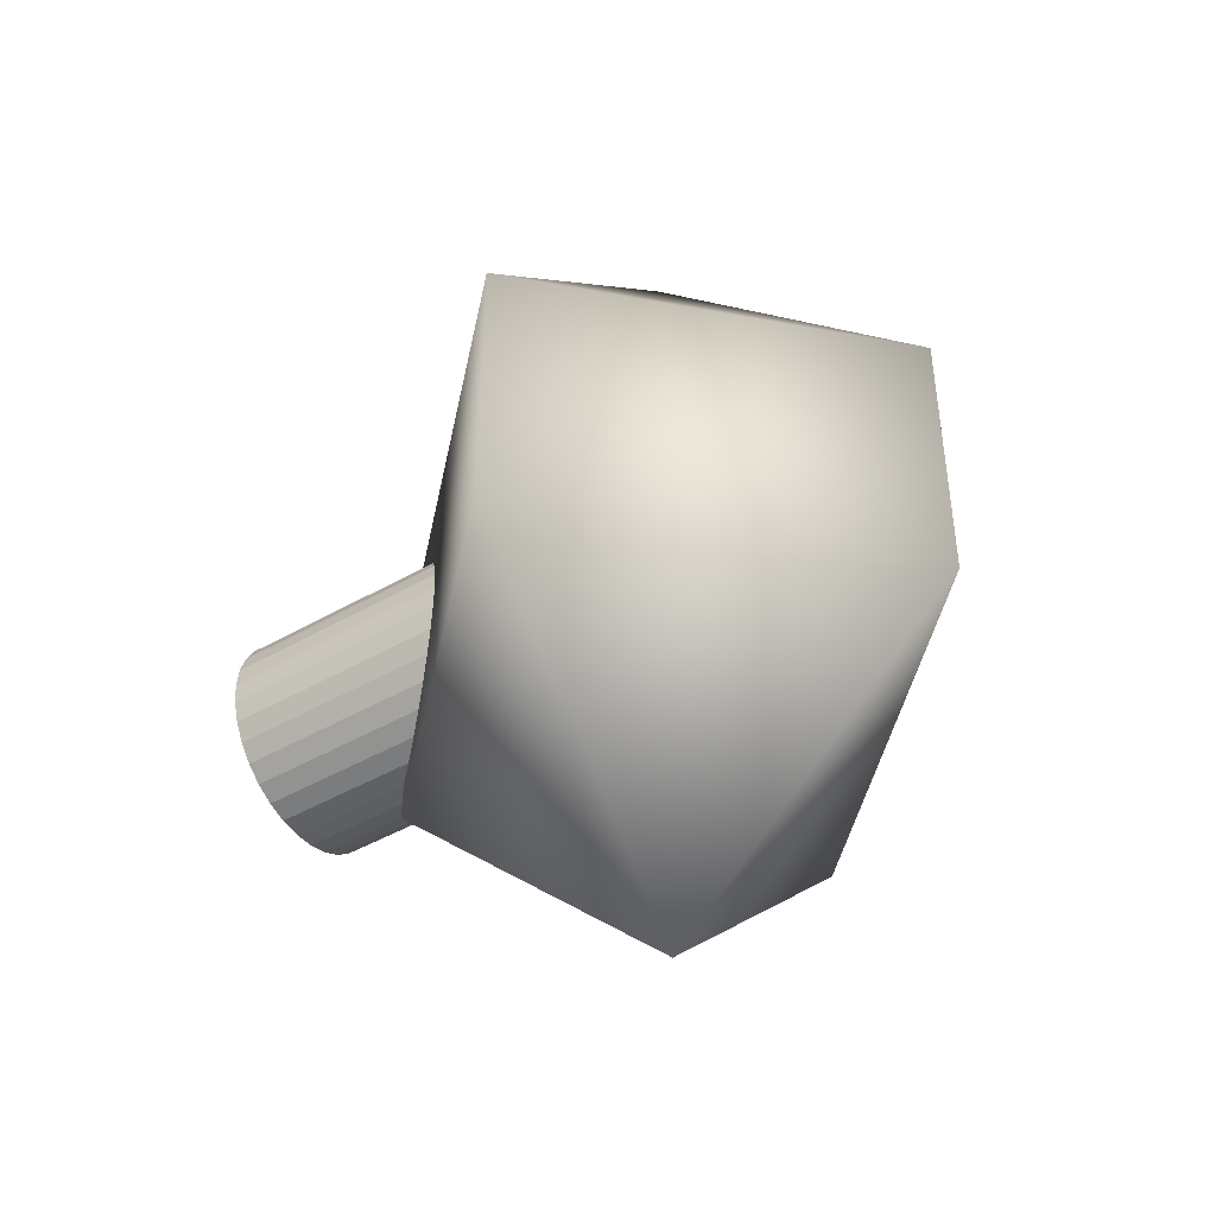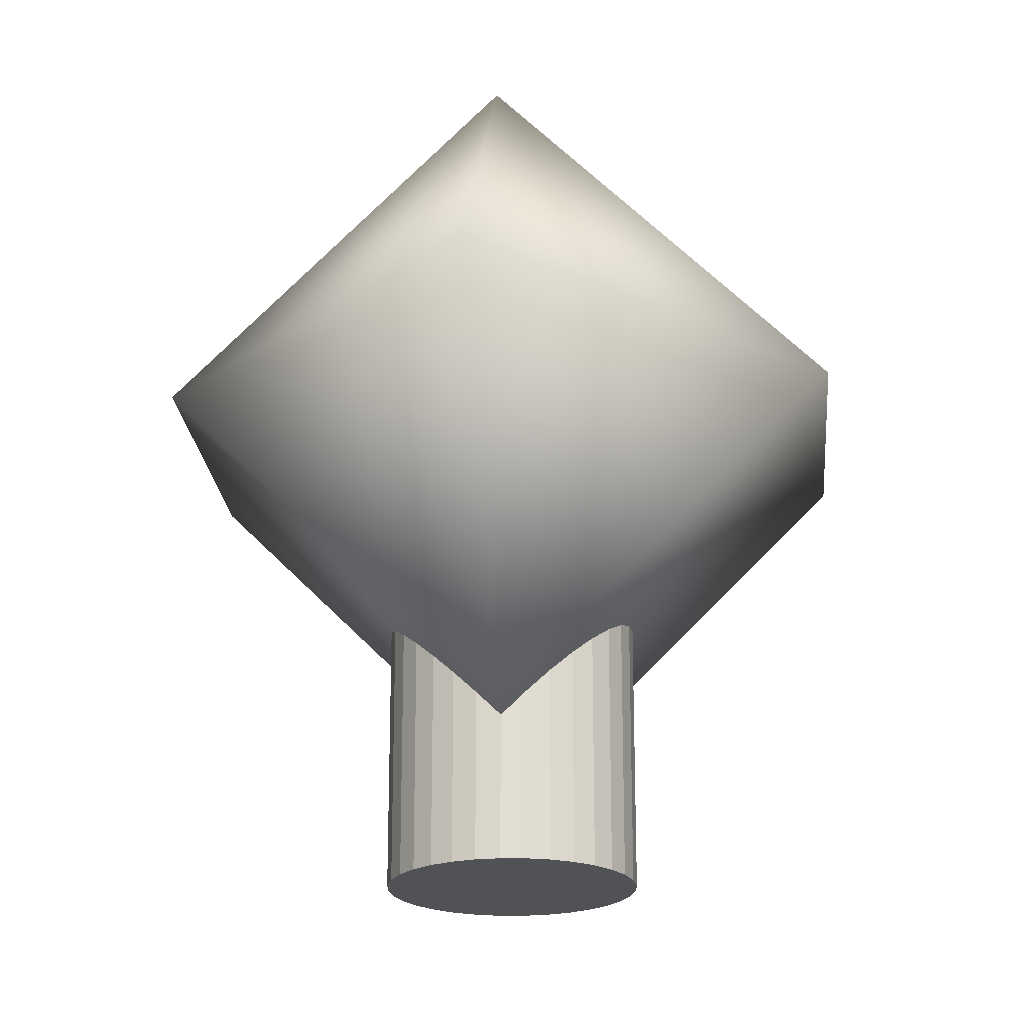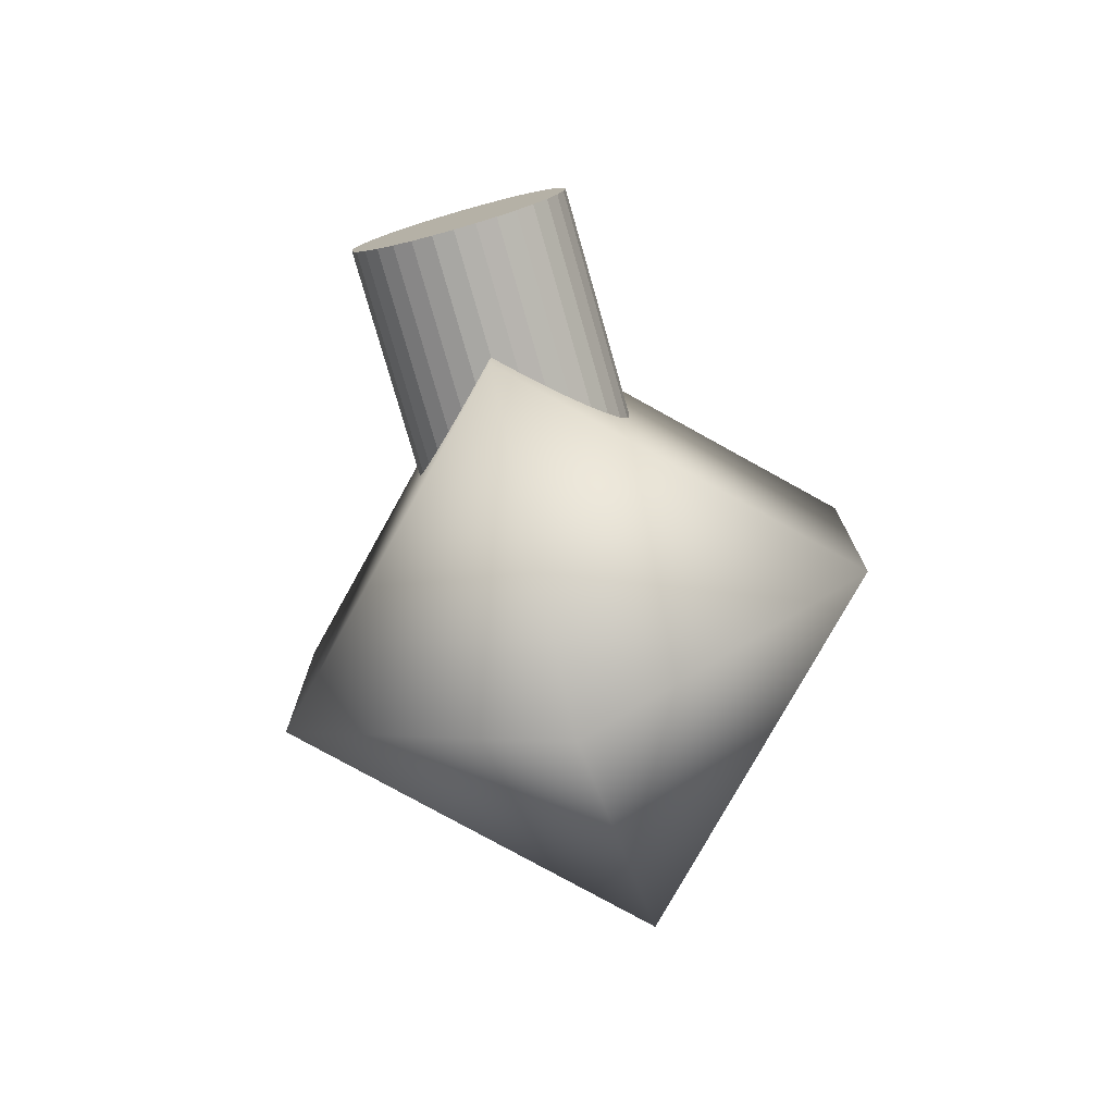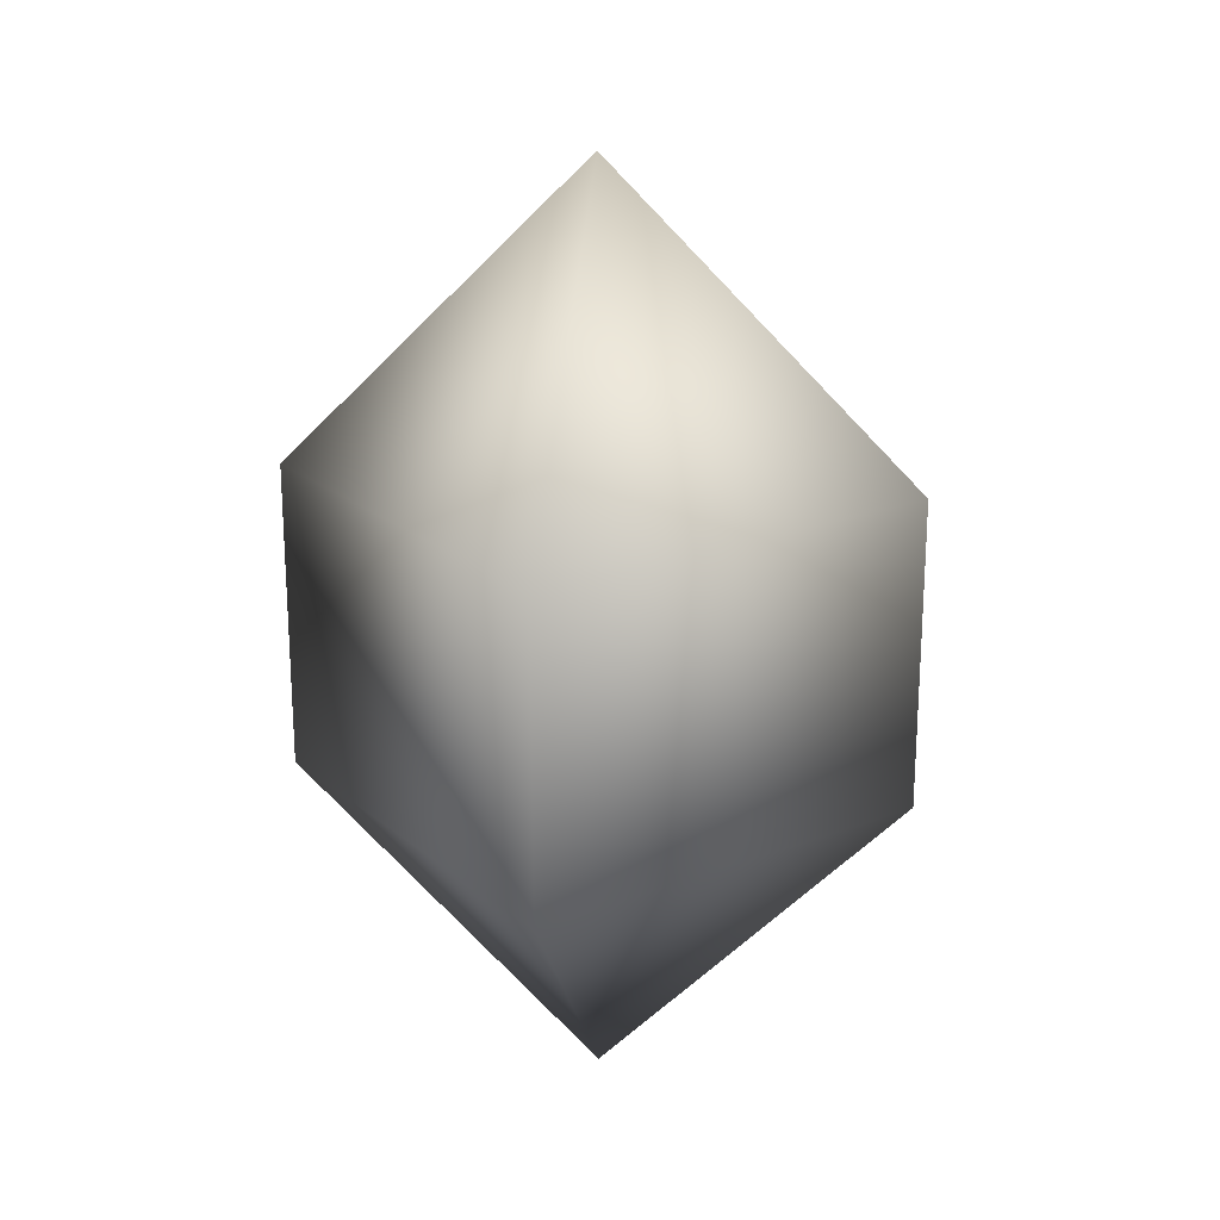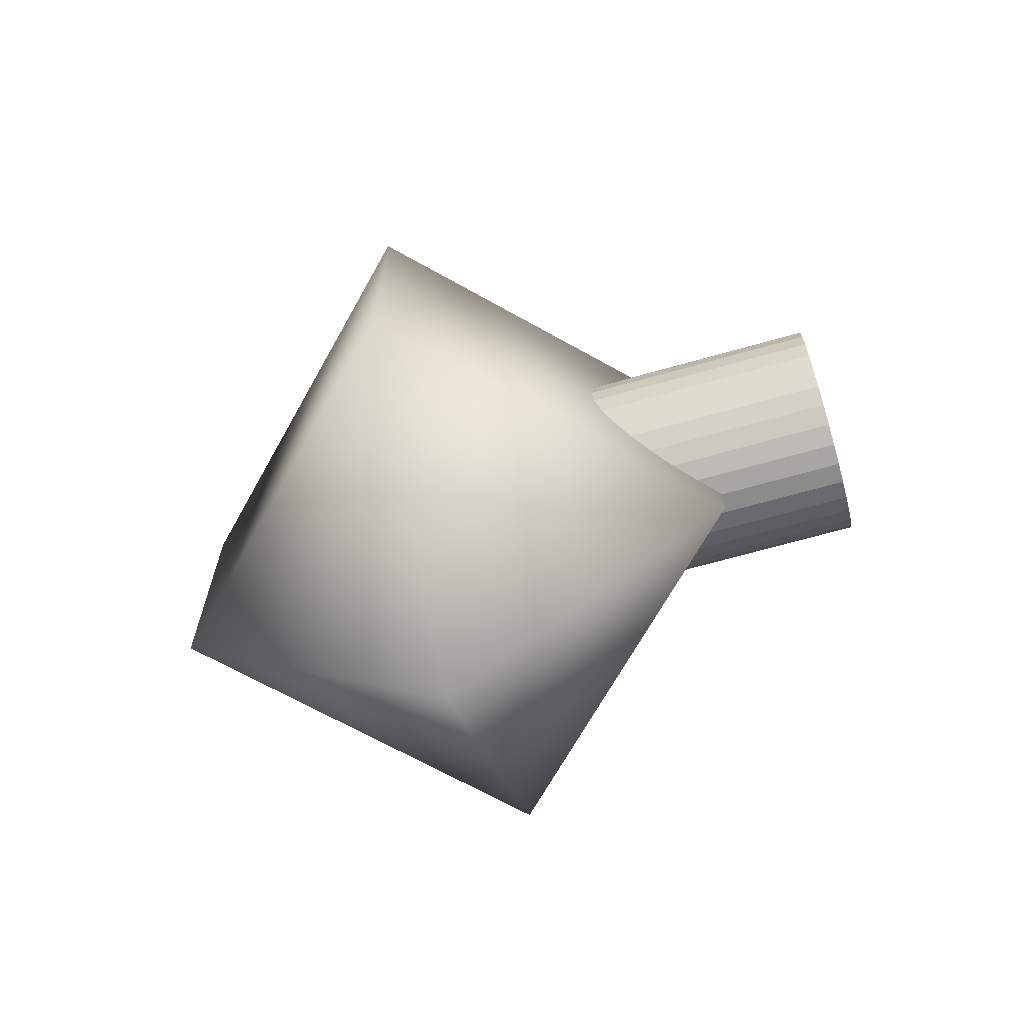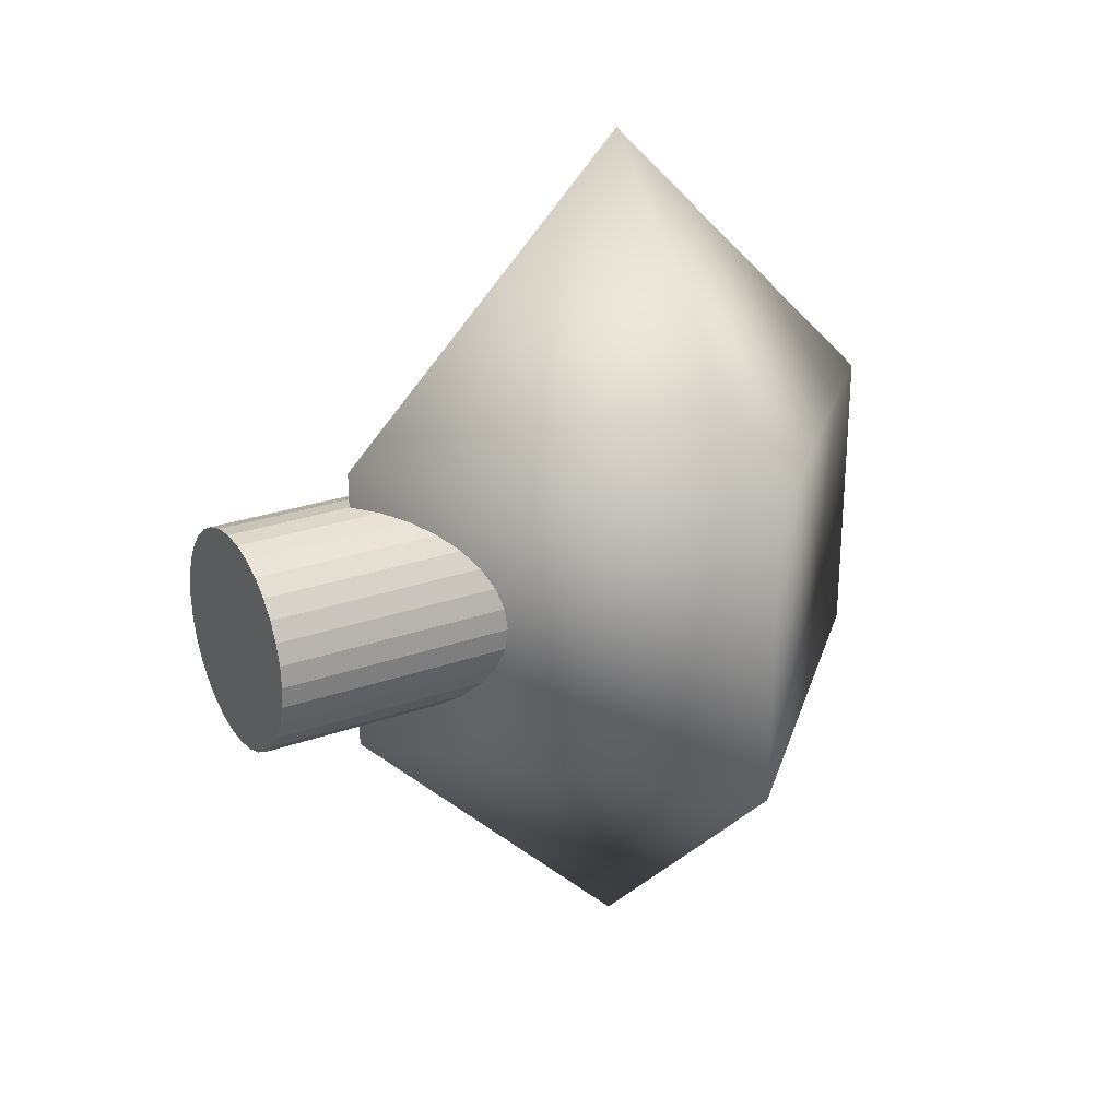
<metadata>
{"format":"obj","ext":"obj","renderer":"f3d","projection":"perspective","resolution":1024,"background":"white","views":[{"elev":-45.9,"azim":-56.7,"up":"+Y"},{"elev":-21.3,"azim":5.1,"up":"+Z"},{"elev":-77.1,"azim":-164.1,"up":"+Y"},{"elev":20.3,"azim":10.2,"up":"+Y"},{"elev":-69.0,"azim":105.7,"up":"+Y"},{"elev":25.6,"azim":-119.9,"up":"+Y"}]}
</metadata>
<code>
o 円柱
v 0 0.25 -0.95
v 0 0.25 -0.01999
v 0.04877 0.2452 -0.95
v 0.04877 0.2452 -0.01999
v 0.09567 0.231 -0.95
v 0.09567 0.231 -0.01999
v 0.1389 0.2079 -0.95
v 0.1389 0.2079 -0.01999
v 0.1768 0.1768 -0.95
v 0.1768 0.1768 -0.01999
v 0.2079 0.1389 -0.95
v 0.2079 0.1389 -0.01999
v 0.231 0.09567 -0.95
v 0.231 0.09567 -0.01999
v 0.2452 0.04877 -0.95
v 0.2452 0.04877 -0.01999
v 0.25 0 -0.95
v 0.25 -0 -0.01999
v 0.2452 -0.04877 -0.95
v 0.2452 -0.04877 -0.01999
v 0.231 -0.09567 -0.95
v 0.231 -0.09567 -0.01999
v 0.2079 -0.1389 -0.95
v 0.2079 -0.1389 -0.01999
v 0.1768 -0.1768 -0.95
v 0.1768 -0.1768 -0.01999
v 0.1389 -0.2079 -0.95
v 0.1389 -0.2079 -0.01999
v 0.09567 -0.231 -0.95
v 0.09567 -0.231 -0.01999
v 0.04877 -0.2452 -0.95
v 0.04877 -0.2452 -0.01999
v -0 -0.25 -0.95
v -0 -0.25 -0.01999
v -0.04877 -0.2452 -0.95
v -0.04877 -0.2452 -0.01999
v -0.09567 -0.231 -0.95
v -0.09567 -0.231 -0.01999
v -0.1389 -0.2079 -0.95
v -0.1389 -0.2079 -0.01999
v -0.1768 -0.1768 -0.95
v -0.1768 -0.1768 -0.01999
v -0.2079 -0.1389 -0.95
v -0.2079 -0.1389 -0.01999
v -0.231 -0.09567 -0.95
v -0.231 -0.09567 -0.01999
v -0.2452 -0.04877 -0.95
v -0.2452 -0.04877 -0.01999
v -0.25 0 -0.95
v -0.25 -0 -0.01999
v -0.2452 0.04877 -0.95
v -0.2452 0.04877 -0.01999
v -0.231 0.09567 -0.95
v -0.231 0.09567 -0.01999
v -0.2079 0.1389 -0.95
v -0.2079 0.1389 -0.01999
v -0.1768 0.1768 -0.95
v -0.1768 0.1768 -0.01999
v -0.1389 0.2079 -0.95
v -0.1389 0.2079 -0.01999
v -0.09567 0.231 -0.95
v -0.09567 0.231 -0.01999
v -0.04877 0.2452 -0.95
v -0.04877 0.2452 -0.01999
v 0 -1 -0
v 0 1 0
v 0.6631 -0.3405 0.000719
v 0.6666 0.3298 0.000723
v -0.000719 -0.3471 0.663
v -0.000723 0.3232 0.6666
v -0.6666 0.3298 -0.000723
v -0.6631 -0.3405 -0.000719
v 0.000723 0.3298 -0.6666
v 0.000719 -0.3405 -0.6631
f 2 3 1
f 4 5 3
f 6 7 5
f 8 9 7
f 10 11 9
f 12 13 11
f 14 15 13
f 16 17 15
f 18 19 17
f 20 21 19
f 22 23 21
f 24 25 23
f 26 27 25
f 28 29 27
f 30 31 29
f 32 33 31
f 34 35 33
f 36 37 35
f 38 39 37
f 40 41 39
f 42 43 41
f 44 45 43
f 46 47 45
f 48 49 47
f 50 51 49
f 52 53 51
f 54 55 53
f 56 57 55
f 58 59 57
f 60 61 59
f 54 38 22
f 62 63 61
f 64 1 63
f 15 31 47
f 68 66 70
f 70 66 71
f 66 68 73
f 65 67 69
f 66 73 71
f 72 74 65
f 72 65 69
f 70 72 69
f 70 67 68
f 71 74 72
f 74 68 67
f 67 65 74
f 2 4 3
f 4 6 5
f 6 8 7
f 8 10 9
f 10 12 11
f 12 14 13
f 14 16 15
f 16 18 17
f 18 20 19
f 20 22 21
f 22 24 23
f 24 26 25
f 26 28 27
f 28 30 29
f 30 32 31
f 32 34 33
f 34 36 35
f 36 38 37
f 38 40 39
f 40 42 41
f 42 44 43
f 44 46 45
f 46 48 47
f 48 50 49
f 50 52 51
f 52 54 53
f 54 56 55
f 56 58 57
f 58 60 59
f 60 62 61
f 6 4 62
f 4 2 62
f 2 64 62
f 62 60 58
f 58 56 62
f 56 54 62
f 54 52 50
f 50 48 46
f 46 44 42
f 42 40 38
f 38 36 34
f 34 32 30
f 30 28 26
f 26 24 22
f 22 20 18
f 18 16 14
f 14 12 10
f 10 8 6
f 54 50 38
f 50 46 38
f 46 42 38
f 38 34 30
f 30 26 38
f 26 22 38
f 22 18 6
f 18 14 6
f 14 10 6
f 6 62 54
f 6 54 22
f 62 64 63
f 64 2 1
f 63 1 3
f 3 5 7
f 7 9 11
f 11 13 15
f 15 17 19
f 19 21 23
f 23 25 27
f 27 29 31
f 31 33 35
f 35 37 39
f 39 41 43
f 43 45 47
f 47 49 51
f 51 53 47
f 53 55 47
f 55 57 59
f 59 61 55
f 61 63 55
f 63 3 15
f 3 7 15
f 7 11 15
f 15 19 23
f 23 27 15
f 27 31 15
f 31 35 47
f 35 39 47
f 39 43 47
f 47 55 63
f 63 15 47
f 70 71 72
f 70 69 67
f 71 73 74
f 74 73 68

</code>
